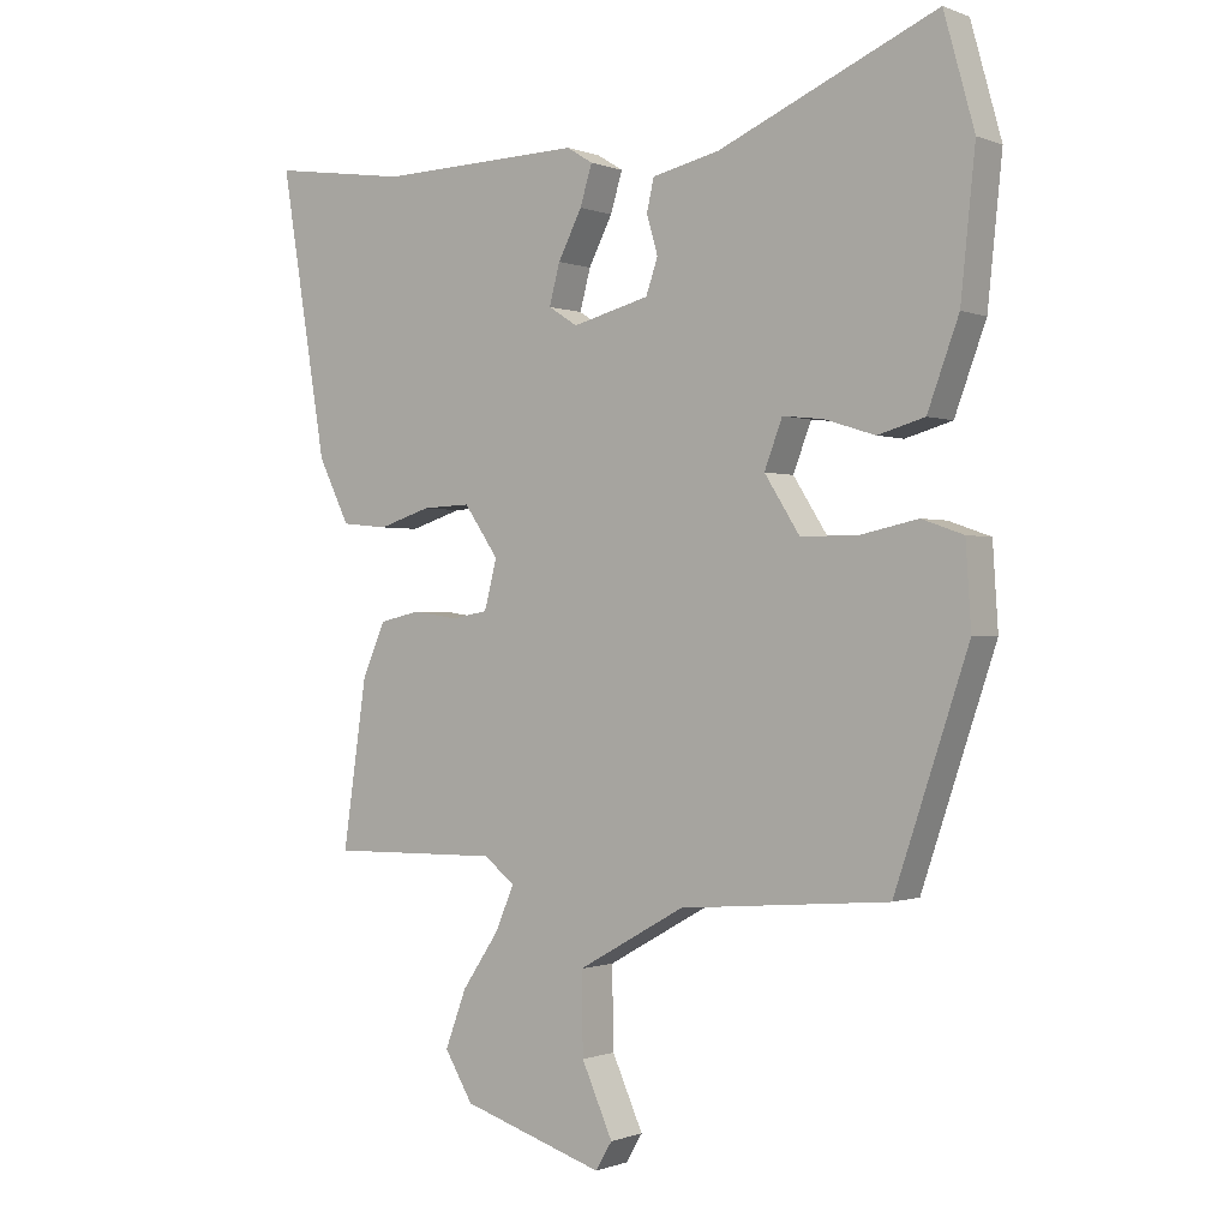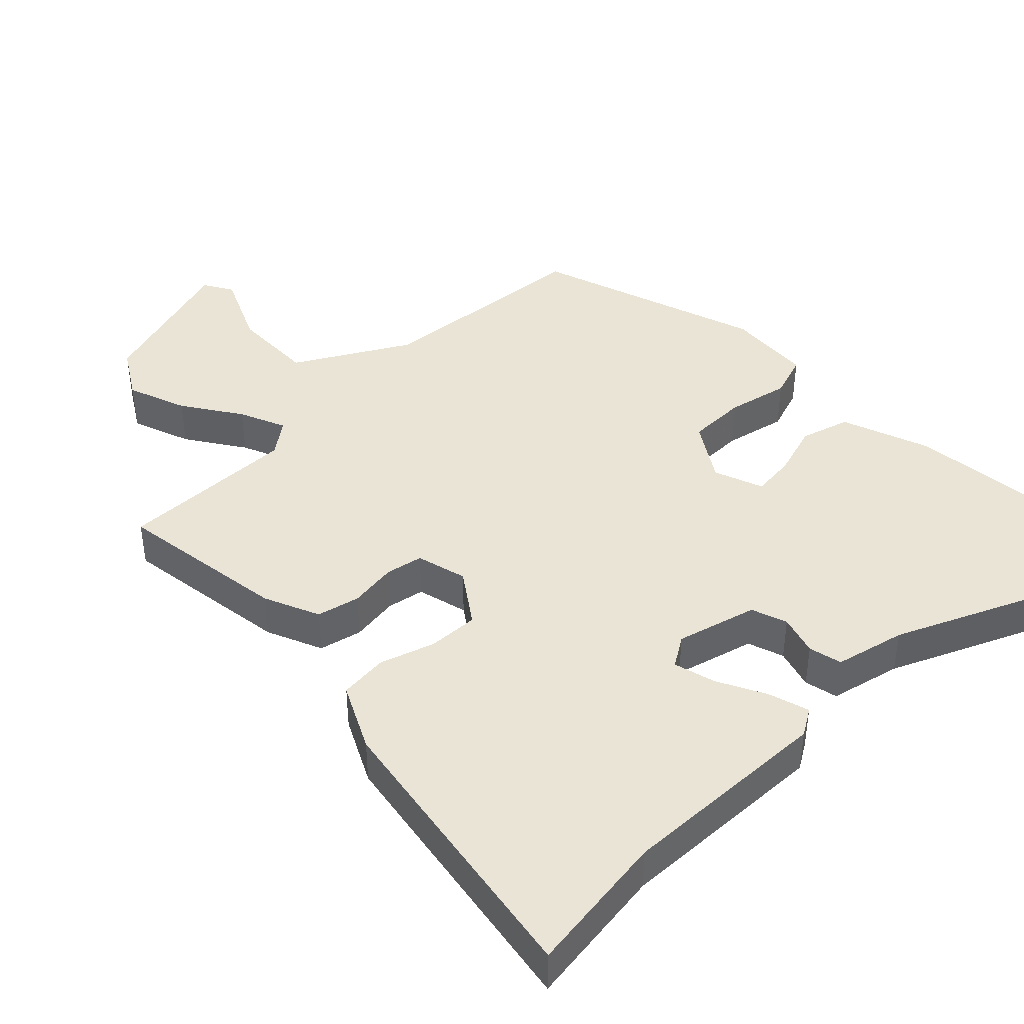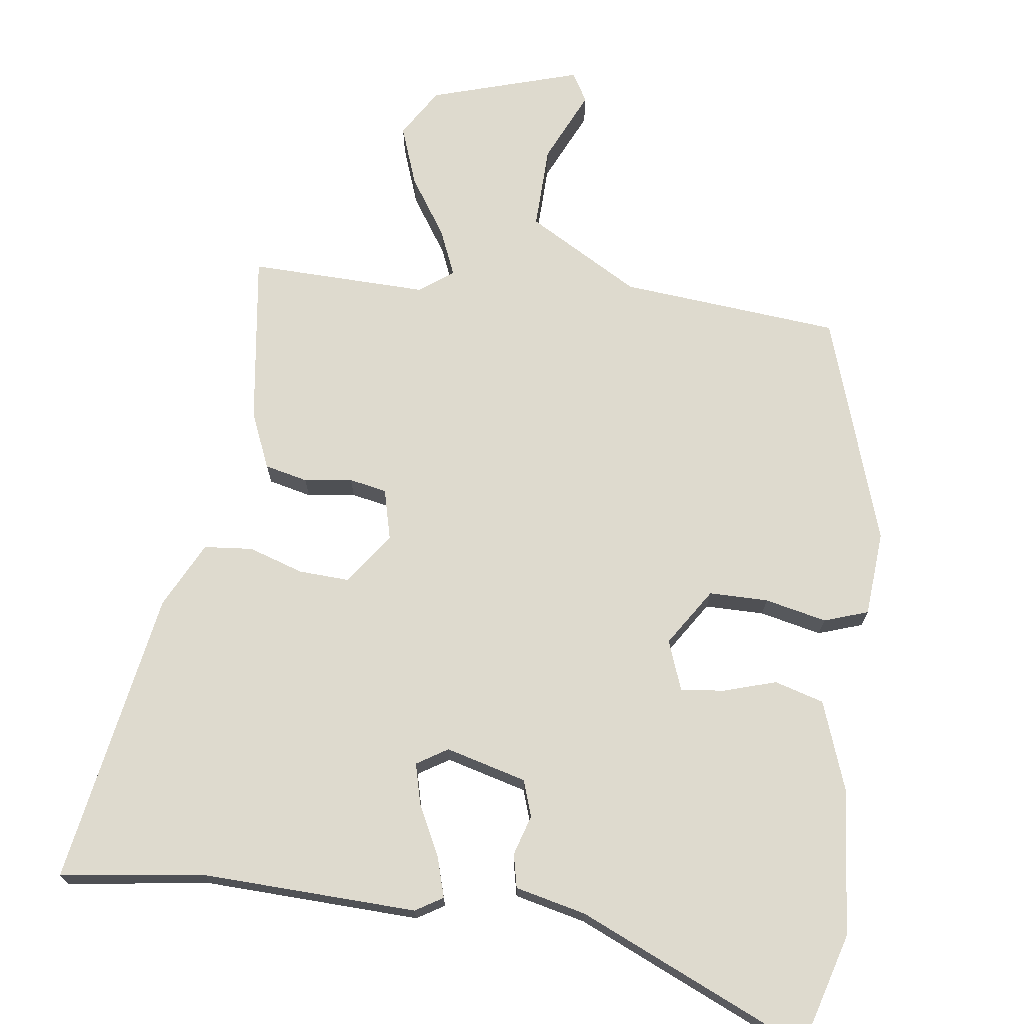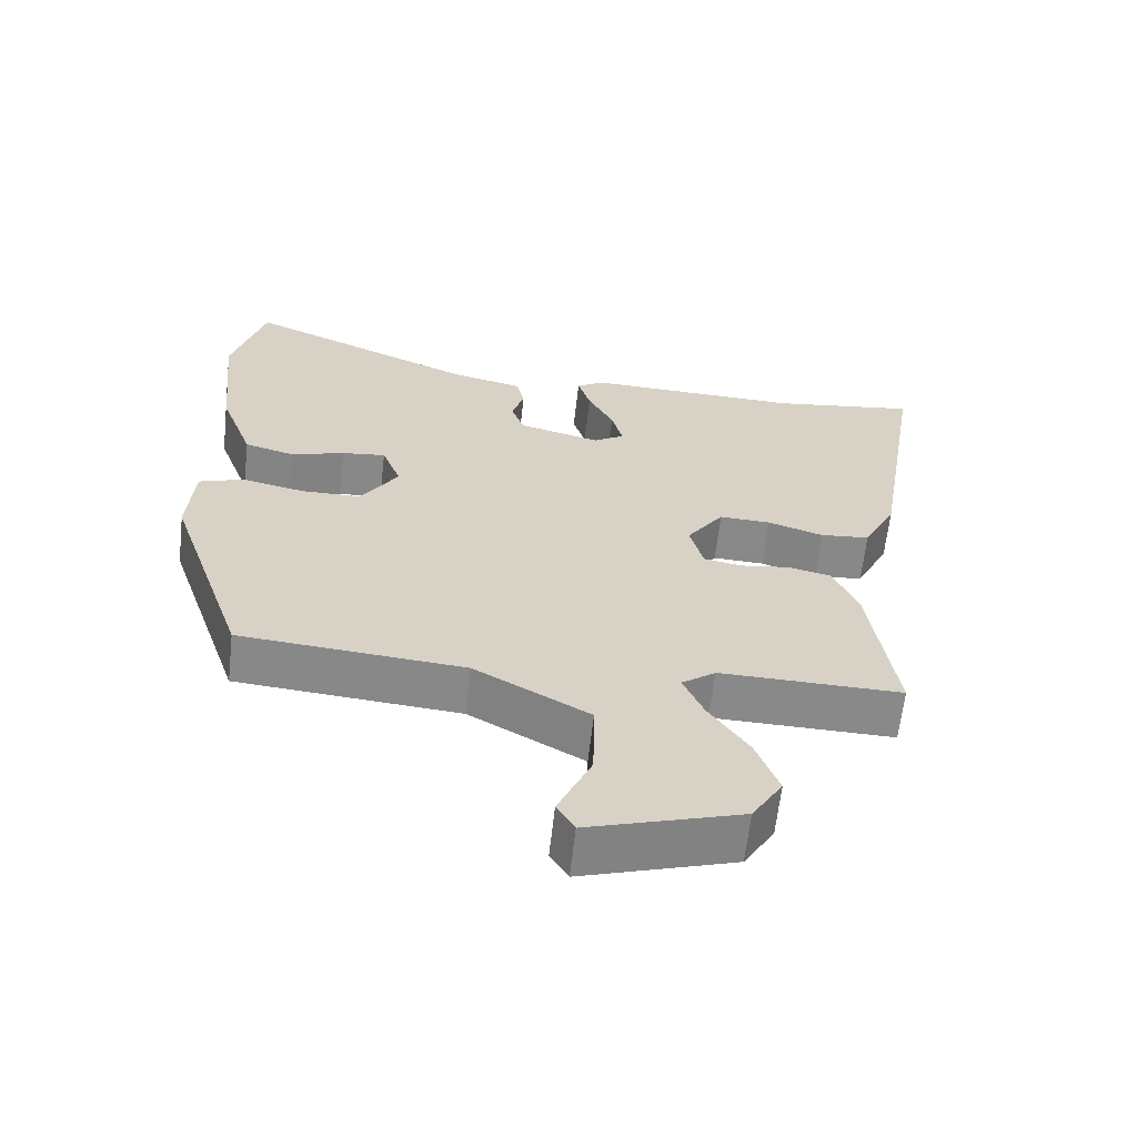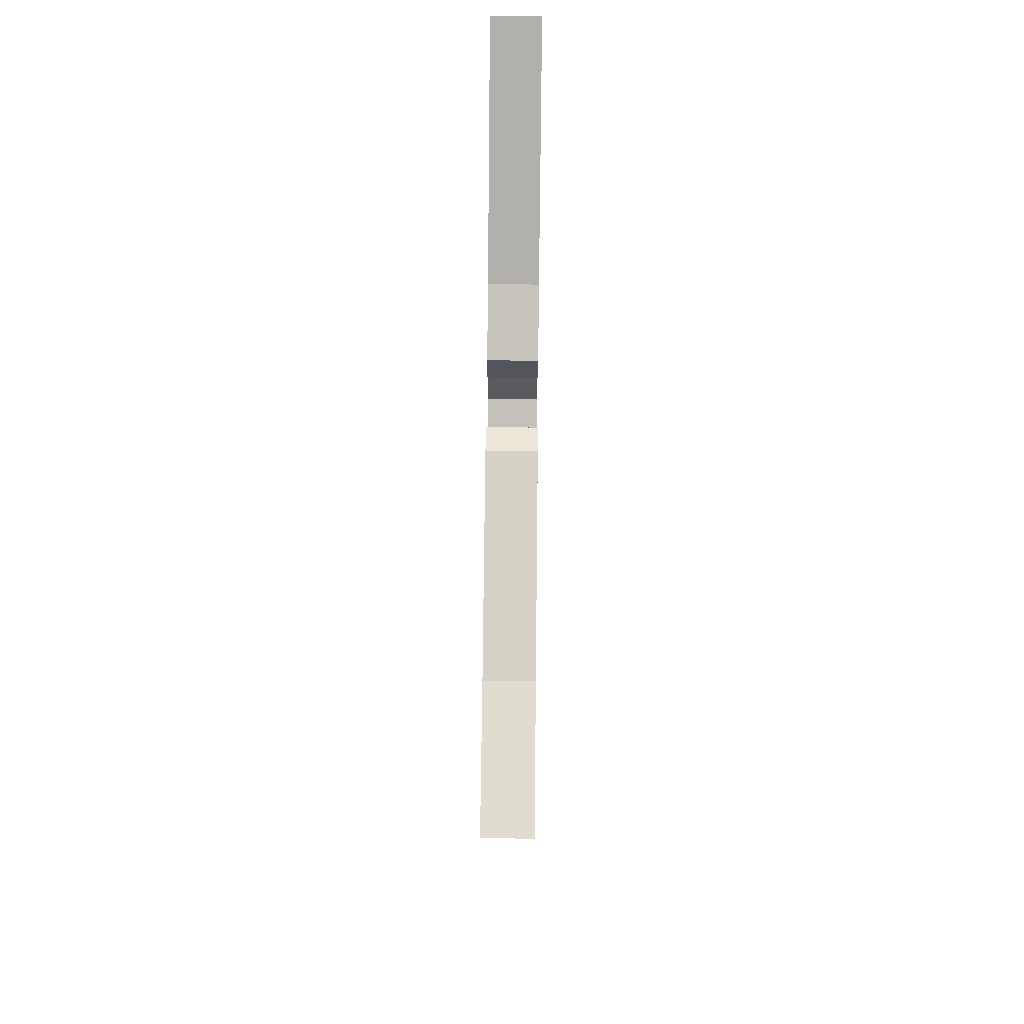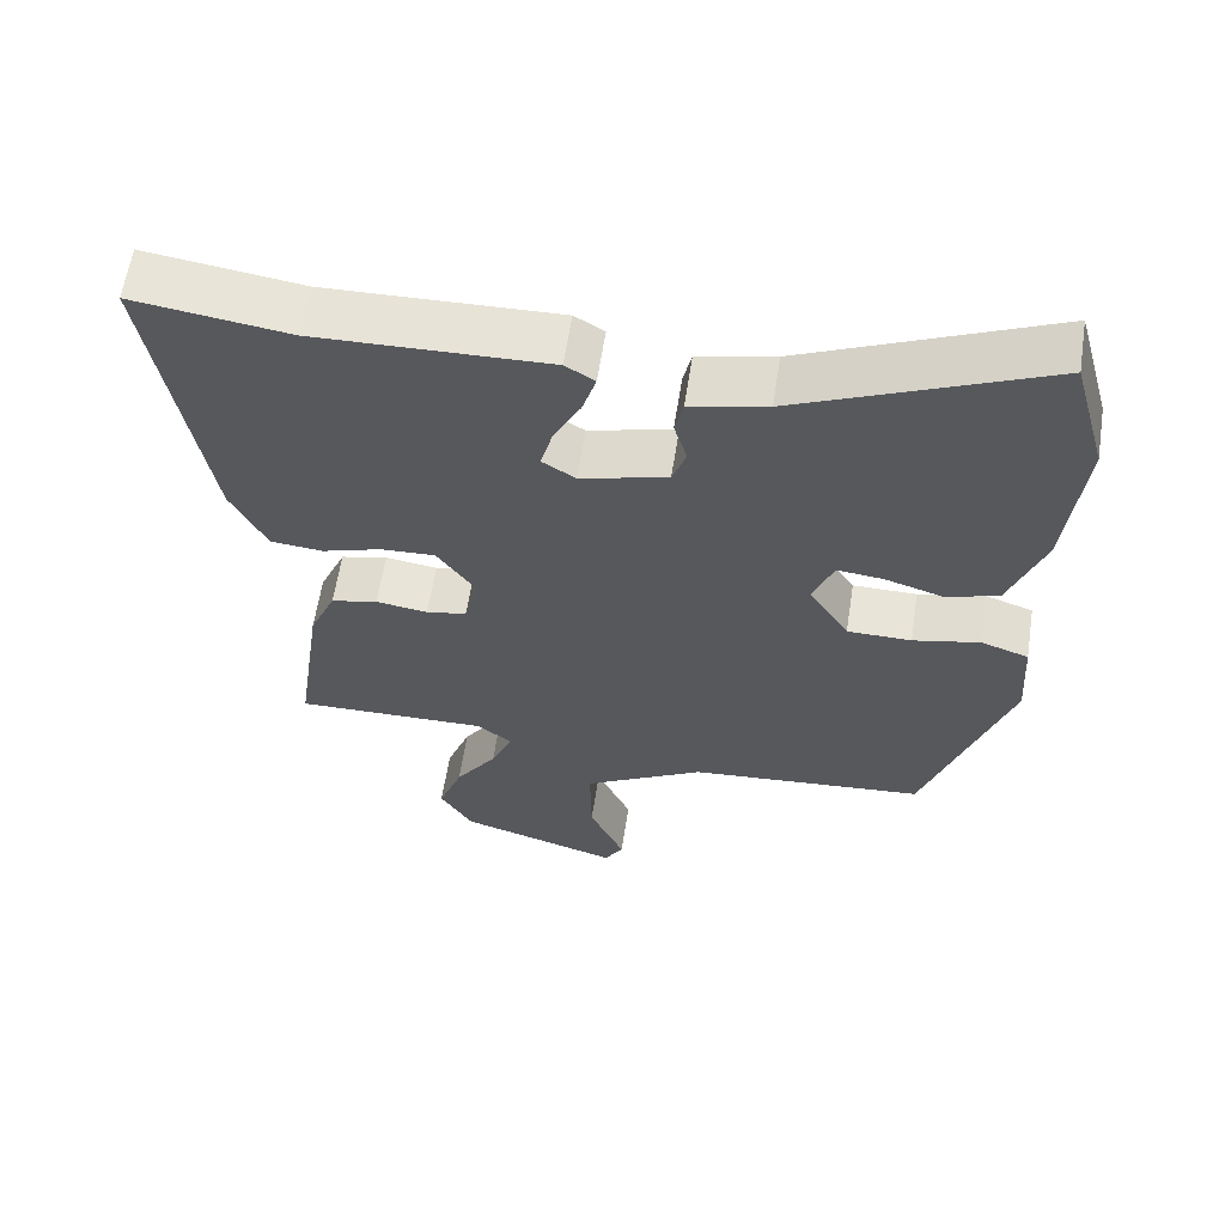
<metadata>
{"format":"obj","ext":"obj","renderer":"f3d","projection":"perspective","resolution":1024,"background":"white","views":[{"elev":-0.5,"azim":35.8,"up":"+Z"},{"elev":42.4,"azim":-44.0,"up":"+Y"},{"elev":71.3,"azim":8.1,"up":"+Y"},{"elev":-63.0,"azim":173.6,"up":"+Z"},{"elev":77.9,"azim":-89.4,"up":"+Z"},{"elev":61.0,"azim":8.7,"up":"+Z"}]}
</metadata>
<code>
v -0.502 0.07 -0.472
v -0.466 0.07 -0.224
v -0.431 0.07 -0.144
v -0.369 0.07 -0.13
v -0.3 0.07 -0.14
v -0.246 0.07 -0.13
v -0.227 0.07 -0.057
v -0.279 0.07 0.018
v -0.352 0.07 0.015
v -0.431 0.07 -0.01
v -0.501 0.07 -0.003
v -0.548 0.07 0.092
v -0.618 0.07 0.517
v -0.411 0.07 0.487
v -0.103 0.07 0.495
v -0.064 0.07 0.471
v -0.082 0.07 0.412
v -0.118 0.07 0.342
v -0.134 0.07 0.282
v -0.09 0.07 0.254
v 0.026 0.07 0.284
v 0.044 0.07 0.336
v 0.027 0.07 0.394
v 0.038 0.07 0.442
v 0.14 0.07 0.465
v 0.47 0.07 0.608
v 0.516 0.07 0.443
v 0.494 0.07 0.232
v 0.447 0.07 0.105
v 0.376 0.07 0.085
v 0.3 0.07 0.109
v 0.238 0.07 0.116
v 0.211 0.07 0.045
v 0.264 0.07 -0.038
v 0.349 0.07 -0.039
v 0.438 0.07 -0.02
v 0.501 0.07 -0.042
v 0.509 0.07 -0.165
v 0.398 0.07 -0.494
v 0.082 0.07 -0.52
v -0.08 0.07 -0.611
v -0.078 0.07 -0.732
v -0.031 0.07 -0.837
v -0.056 0.07 -0.879
v -0.271 0.07 -0.811
v -0.314 0.07 -0.74
v -0.282 0.07 -0.654
v -0.226 0.07 -0.571
v -0.197 0.07 -0.504
v -0.245 0.07 -0.468
v -0.502 0 -0.472
v -0.466 0 -0.224
v -0.431 0 -0.144
v -0.369 0 -0.13
v -0.3 0 -0.14
v -0.246 0 -0.13
v -0.227 0 -0.057
v -0.279 0 0.018
v -0.352 0 0.015
v -0.431 0 -0.01
v -0.501 0 -0.003
v -0.548 0 0.092
v -0.618 0 0.517
v -0.411 0 0.487
v -0.103 0 0.495
v -0.064 0 0.471
v -0.082 0 0.412
v -0.118 0 0.342
v -0.134 0 0.282
v -0.09 0 0.254
v 0.026 0 0.284
v 0.044 0 0.336
v 0.027 0 0.394
v 0.038 0 0.442
v 0.14 0 0.465
v 0.47 0 0.608
v 0.516 0 0.443
v 0.494 0 0.232
v 0.447 0 0.105
v 0.376 0 0.085
v 0.3 0 0.109
v 0.238 0 0.116
v 0.211 0 0.045
v 0.264 0 -0.038
v 0.349 0 -0.039
v 0.438 0 -0.02
v 0.501 0 -0.042
v 0.509 0 -0.165
v 0.398 0 -0.494
v 0.082 0 -0.52
v -0.08 0 -0.611
v -0.078 0 -0.732
v -0.031 0 -0.837
v -0.056 0 -0.879
v -0.271 0 -0.811
v -0.314 0 -0.74
v -0.282 0 -0.654
v -0.226 0 -0.571
v -0.197 0 -0.504
v -0.245 0 -0.468
f 46 47 48
f 45 46 48
f 44 45 48
f 43 44 48
f 42 43 48
f 41 42 48 49
f 40 41 49
f 40 49 50
f 39 40 50
f 38 39 50
f 37 38 50
f 36 37 50
f 35 36 50
f 29 30 31
f 28 29 31
f 27 28 31
f 26 27 31
f 25 26 31
f 25 31 32
f 24 25 32
f 23 24 32
f 22 23 32
f 21 22 32 33
f 16 17 18
f 15 16 18
f 14 15 18
f 14 18 19
f 13 14 19
f 12 13 19
f 11 12 19
f 10 11 19
f 9 10 19
f 8 9 19 20
f 3 4 5
f 2 3 5
f 1 2 5
f 50 1 5
f 50 5 6
f 35 50 6
f 34 35 6
f 21 33 34
f 20 21 34
f 8 20 34
f 7 8 34
f 6 7 34
f 98 97 96
f 98 96 95
f 98 95 94
f 98 94 93
f 98 93 92
f 99 98 92 91
f 99 91 90
f 100 99 90
f 100 90 89
f 100 89 88
f 100 88 87
f 100 87 86
f 100 86 85
f 81 80 79
f 81 79 78
f 81 78 77
f 81 77 76
f 81 76 75
f 82 81 75
f 82 75 74
f 82 74 73
f 82 73 72
f 83 82 72 71
f 68 67 66
f 68 66 65
f 68 65 64
f 69 68 64
f 69 64 63
f 69 63 62
f 69 62 61
f 69 61 60
f 69 60 59
f 70 69 59 58
f 55 54 53
f 55 53 52
f 55 52 51
f 55 51 100
f 56 55 100
f 56 100 85
f 56 85 84
f 84 83 71
f 84 71 70
f 84 70 58
f 84 58 57
f 84 57 56
f 1 51 52 2
f 2 52 53 3
f 3 53 54 4
f 4 54 55 5
f 5 55 56 6
f 6 56 57 7
f 7 57 58 8
f 8 58 59 9
f 9 59 60 10
f 10 60 61 11
f 11 61 62 12
f 12 62 63 13
f 13 63 64 14
f 14 64 65 15
f 15 65 66 16
f 16 66 67 17
f 17 67 68 18
f 18 68 69 19
f 19 69 70 20
f 20 70 71 21
f 21 71 72 22
f 22 72 73 23
f 23 73 74 24
f 24 74 75 25
f 25 75 76 26
f 26 76 77 27
f 27 77 78 28
f 28 78 79 29
f 29 79 80 30
f 30 80 81 31
f 31 81 82 32
f 32 82 83 33
f 33 83 84 34
f 34 84 85 35
f 35 85 86 36
f 36 86 87 37
f 37 87 88 38
f 38 88 89 39
f 39 89 90 40
f 40 90 91 41
f 41 91 92 42
f 42 92 93 43
f 43 93 94 44
f 44 94 95 45
f 45 95 96 46
f 46 96 97 47
f 47 97 98 48
f 48 98 99 49
f 49 99 100 50
f 50 100 51 1

</code>
